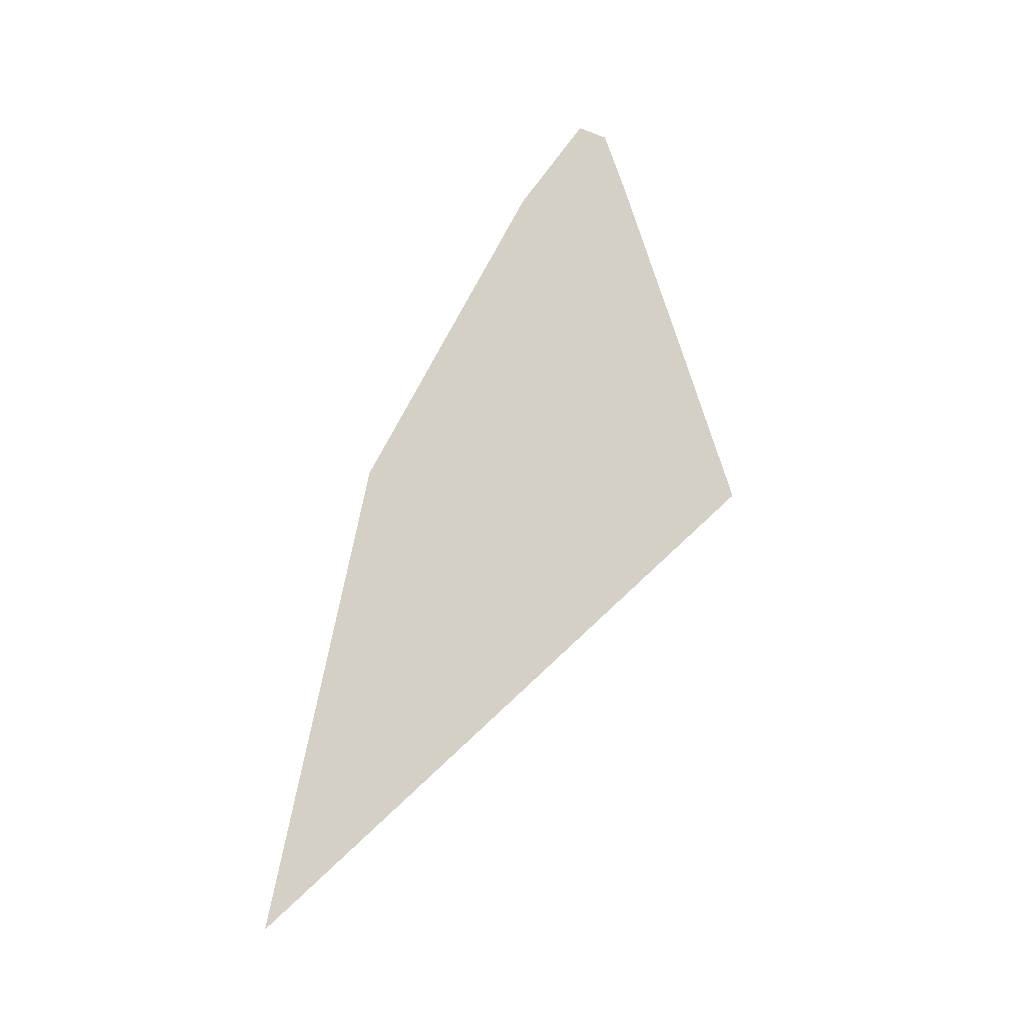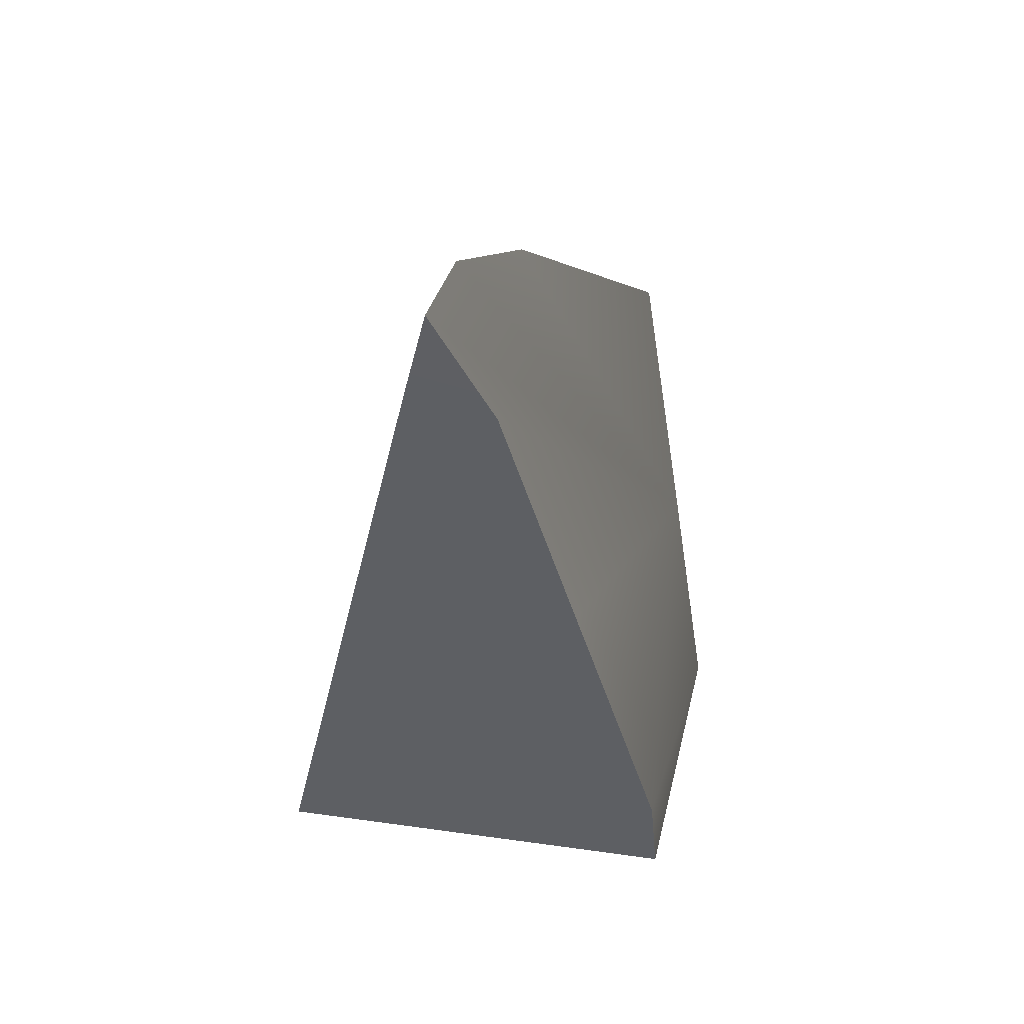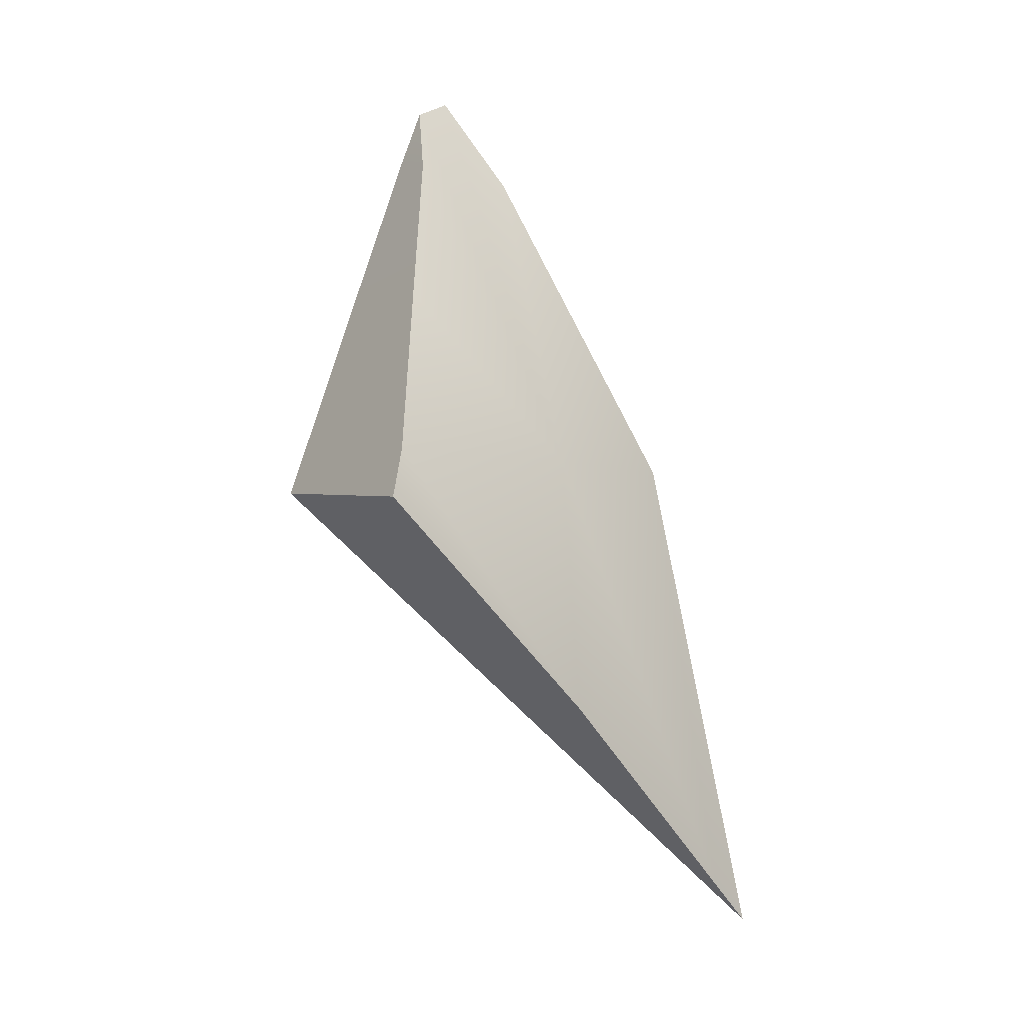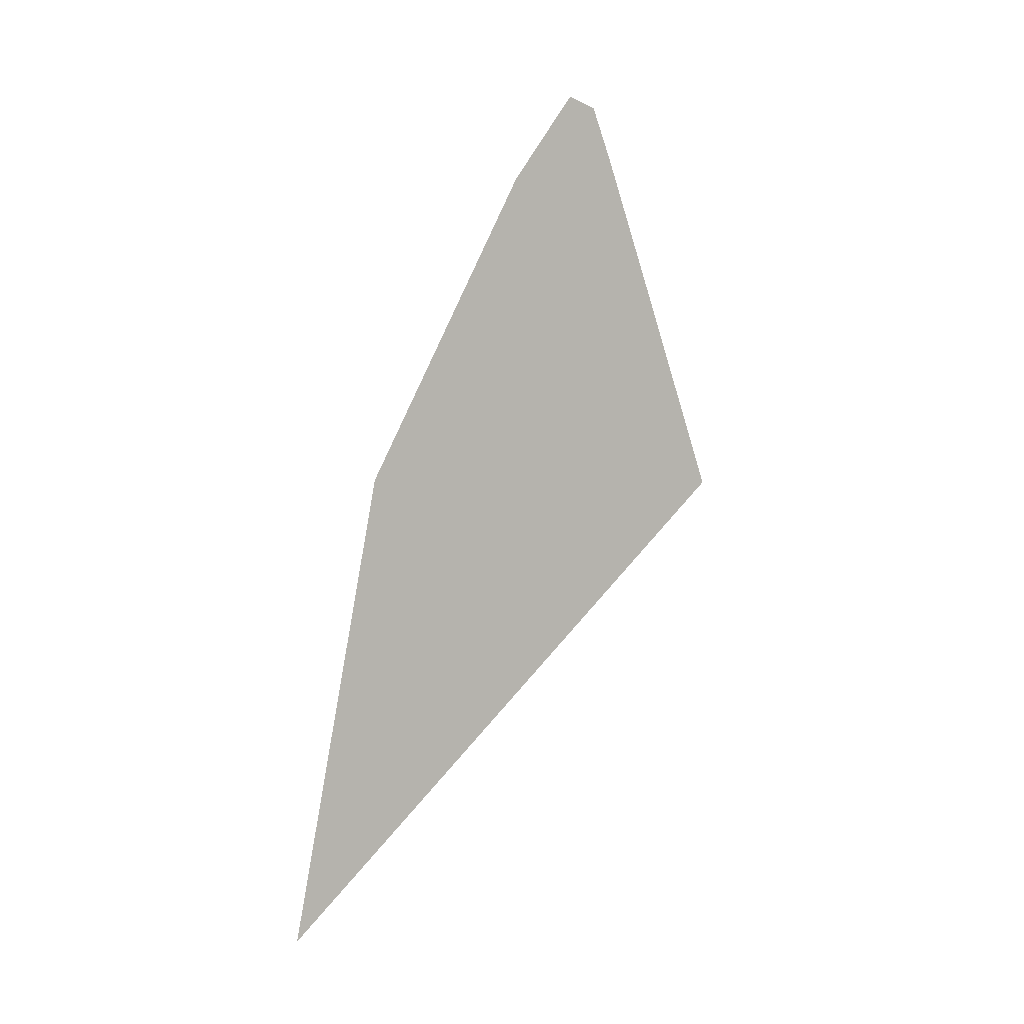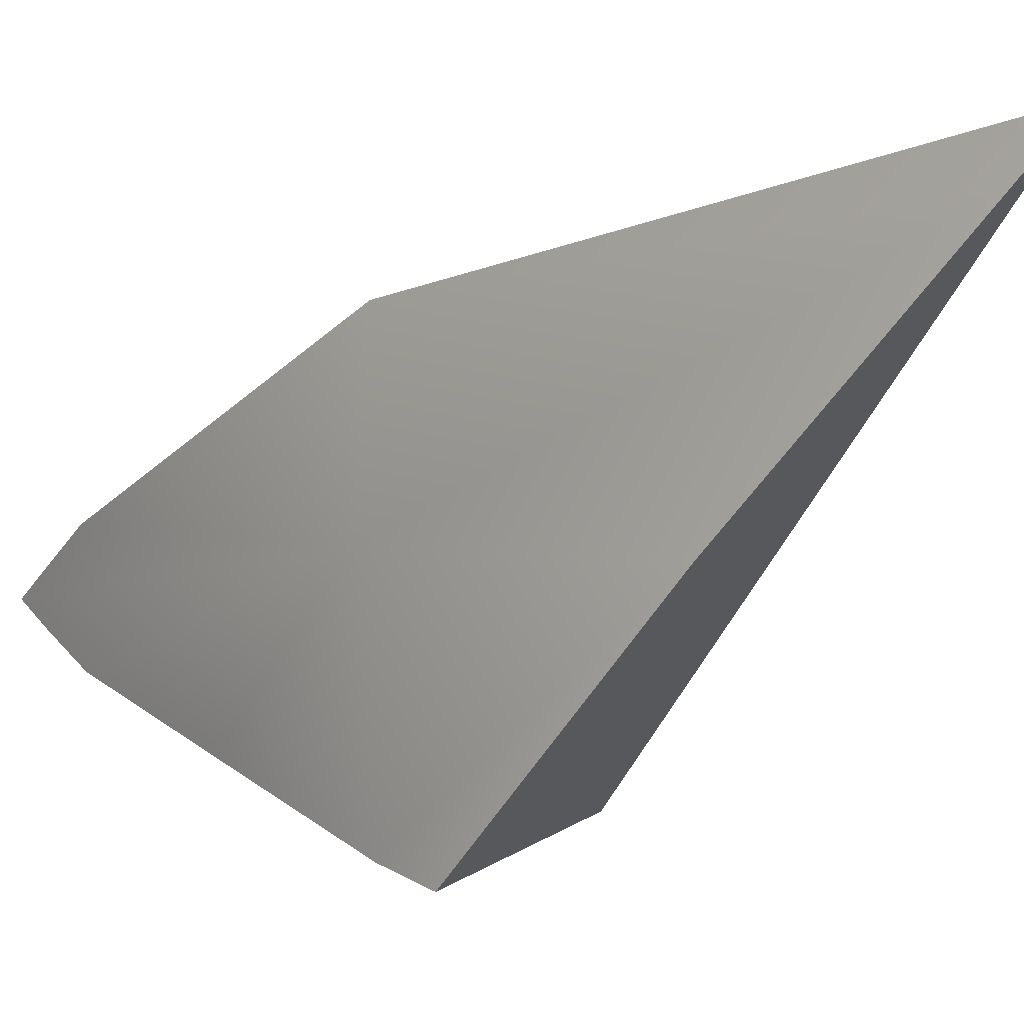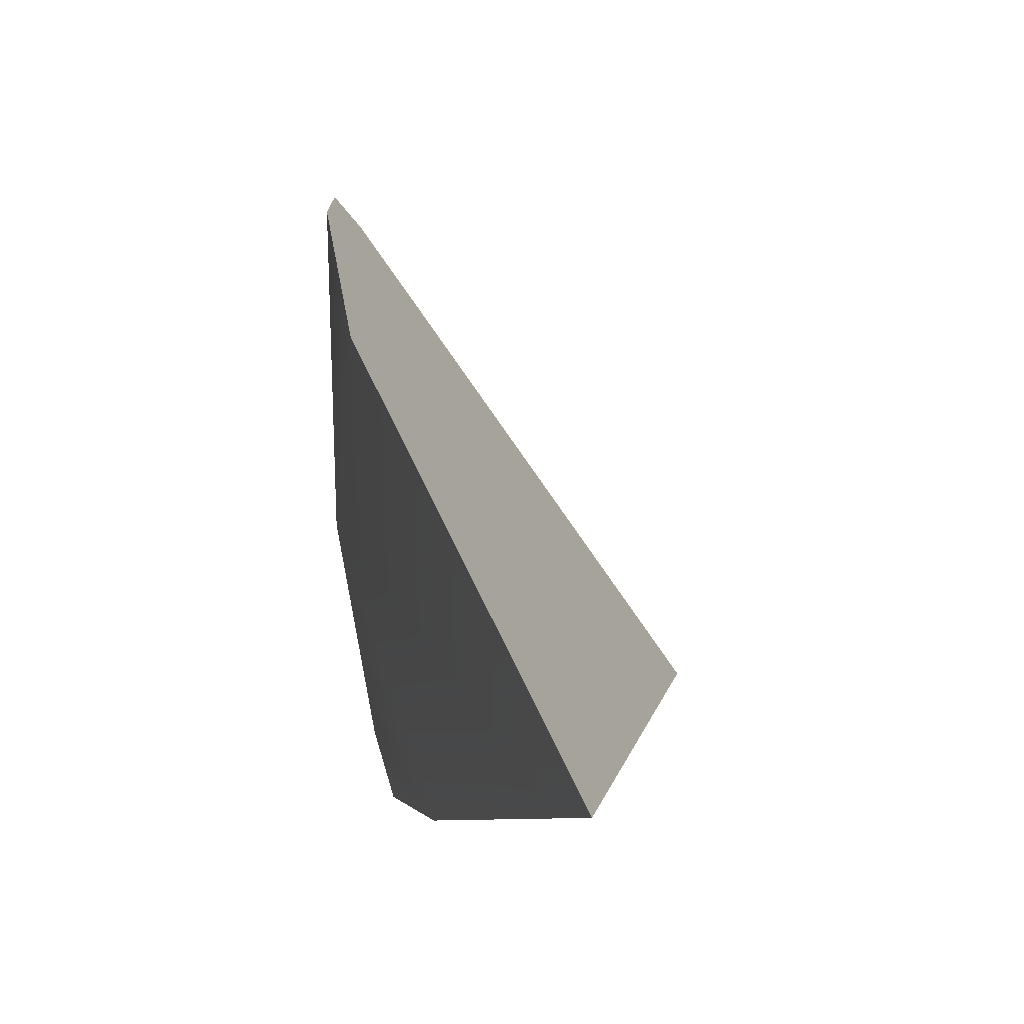
<metadata>
{"format":"obj","ext":"obj","renderer":"f3d","projection":"perspective","resolution":1024,"background":"white","views":[{"elev":-9.2,"azim":-119.6,"up":"+Z"},{"elev":-25.3,"azim":0.2,"up":"+Y"},{"elev":-4.9,"azim":49.1,"up":"+Z"},{"elev":10.1,"azim":-146.6,"up":"+Z"},{"elev":2.6,"azim":125.0,"up":"+Y"},{"elev":42.5,"azim":159.6,"up":"+Y"}]}
</metadata>
<code>
g Sphere_cell.028_cell.003
v 0.02286 0.05643 -0.117
v 0.02281 0.06725 -0.1273
v 0.01748 0.05811 -0.1175
v 0.01286 -0.04565 -0.01751
v 0.02309 0.006414 -0.06926
v -0.03974 -0.0399 -0.01259
v 0.012 -0.04238 -0.00548
v 0.01286 -0.04565 -0.01751
v -0.03974 -0.0399 -0.01259
v -0.03053 -0.02851 0.03302
v 0.0004771 -0.03018 0.03647
v -0.009797 -0.0192 0.0739
v -0.02149 -0.01731 0.07729
v -0.01853 -0.01357 0.09084
v 0.02309 0.006414 -0.06926
v 0.01286 -0.04565 -0.01751
v 0.012 -0.04238 -0.00548
v 0.01681 0.006414 -0.00548
v 0.0004771 -0.03018 0.03647
v -0.009797 -0.0192 0.0739
v -0.01853 -0.01357 0.09084
v -0.01471 -0.00774 0.09384
v -0.006742 0.006414 0.07215
v 0.02286 0.05643 -0.117
v 0.01316 0.0434 -0.00548
v 0.02281 0.06725 -0.1273
v -0.03053 -0.02851 0.03302
v -0.03974 -0.0399 -0.01259
v 0.01748 0.05811 -0.1175
v -0.02149 -0.01731 0.07729
v -0.01853 -0.01357 0.09084
v -0.01471 -0.00774 0.09384
v -0.006742 0.006414 0.07215
v 0.01316 0.0434 -0.00548
v 0.02281 0.06725 -0.1273
g Sphere_cell.028_cell.003_0
f 3 2 1
f 4 3 1
f 1 5 4
f 4 6 3
f 9 8 7
f 7 10 9
f 7 11 10
f 11 12 10
f 12 13 10
f 13 12 14
f 17 16 15
f 18 17 15
f 19 17 18
f 18 20 19
f 18 21 20
f 18 22 21
f 18 23 22
f 18 15 24
f 18 25 23
f 24 25 18
f 24 26 25
f 29 28 27
f 27 30 29
f 30 31 29
f 31 32 29
f 32 33 29
f 33 34 29
f 34 35 29

</code>
